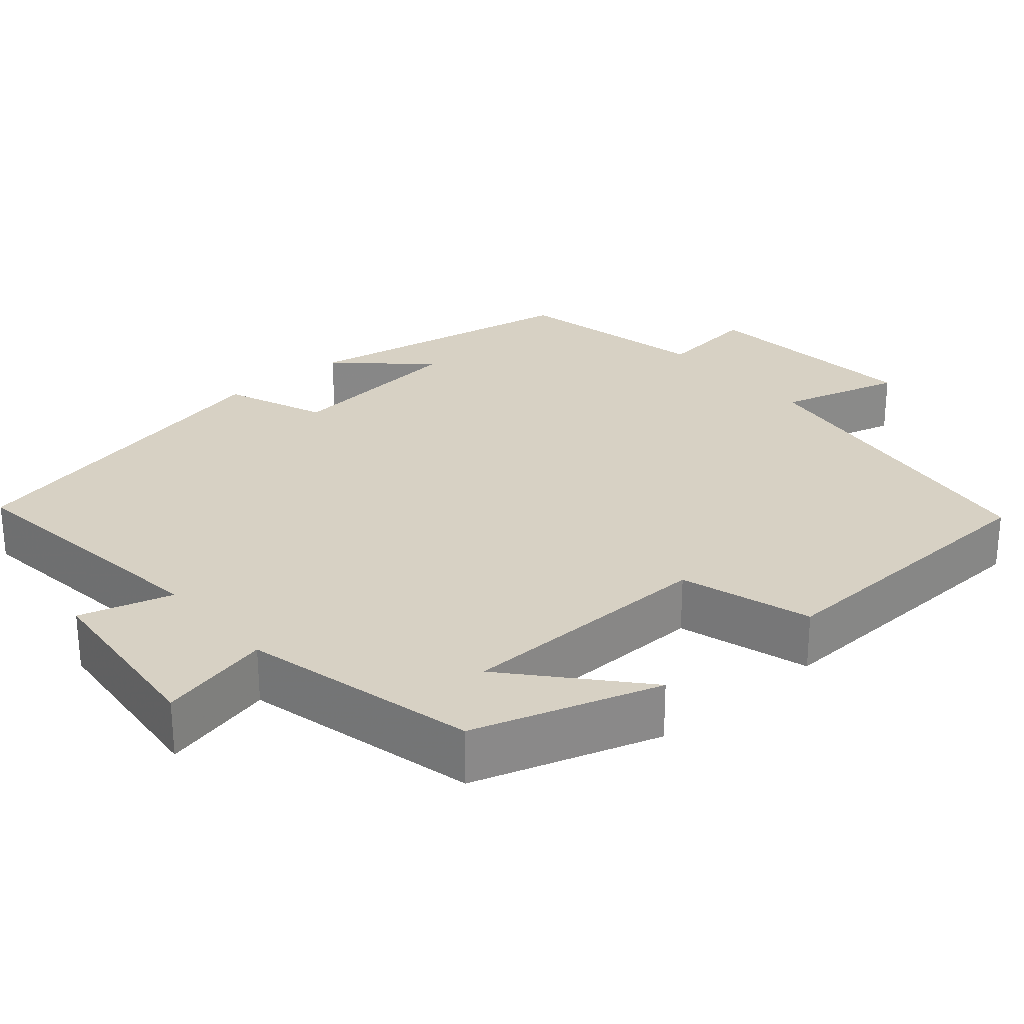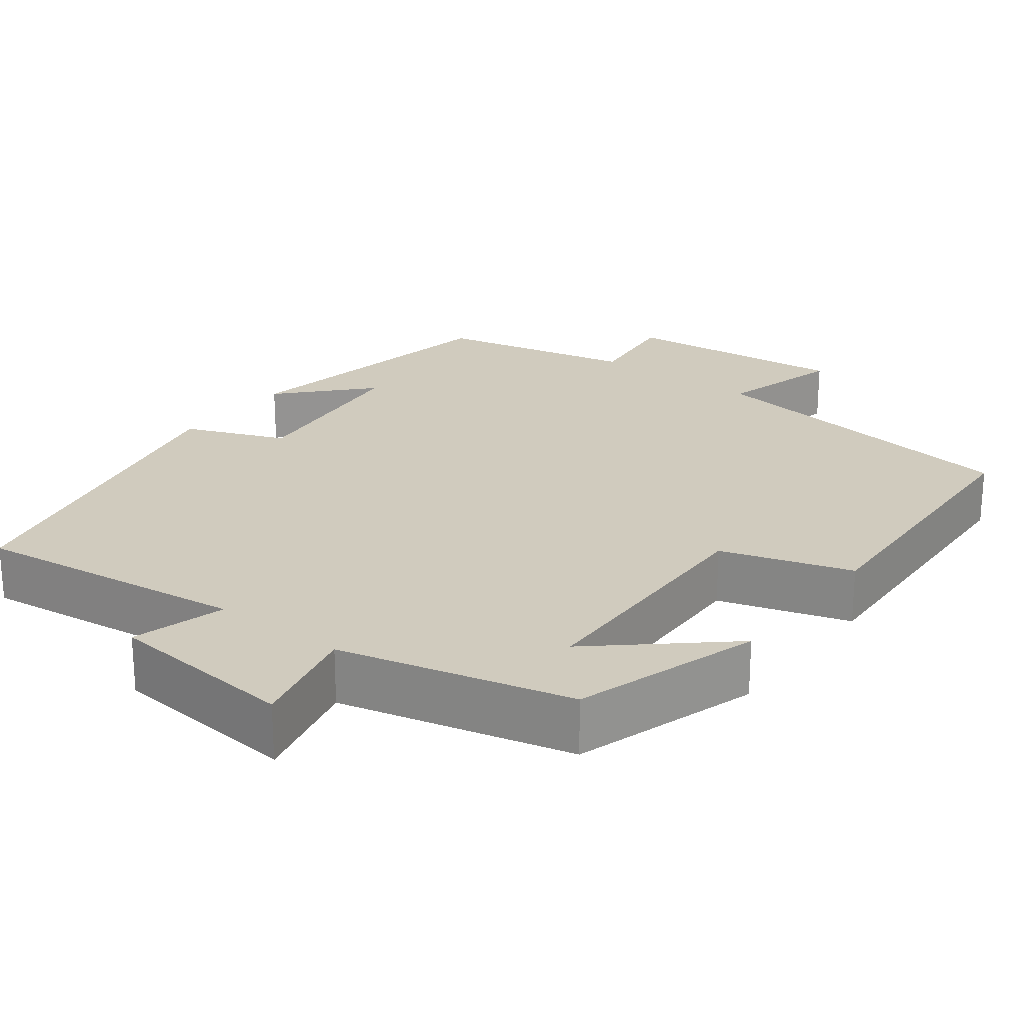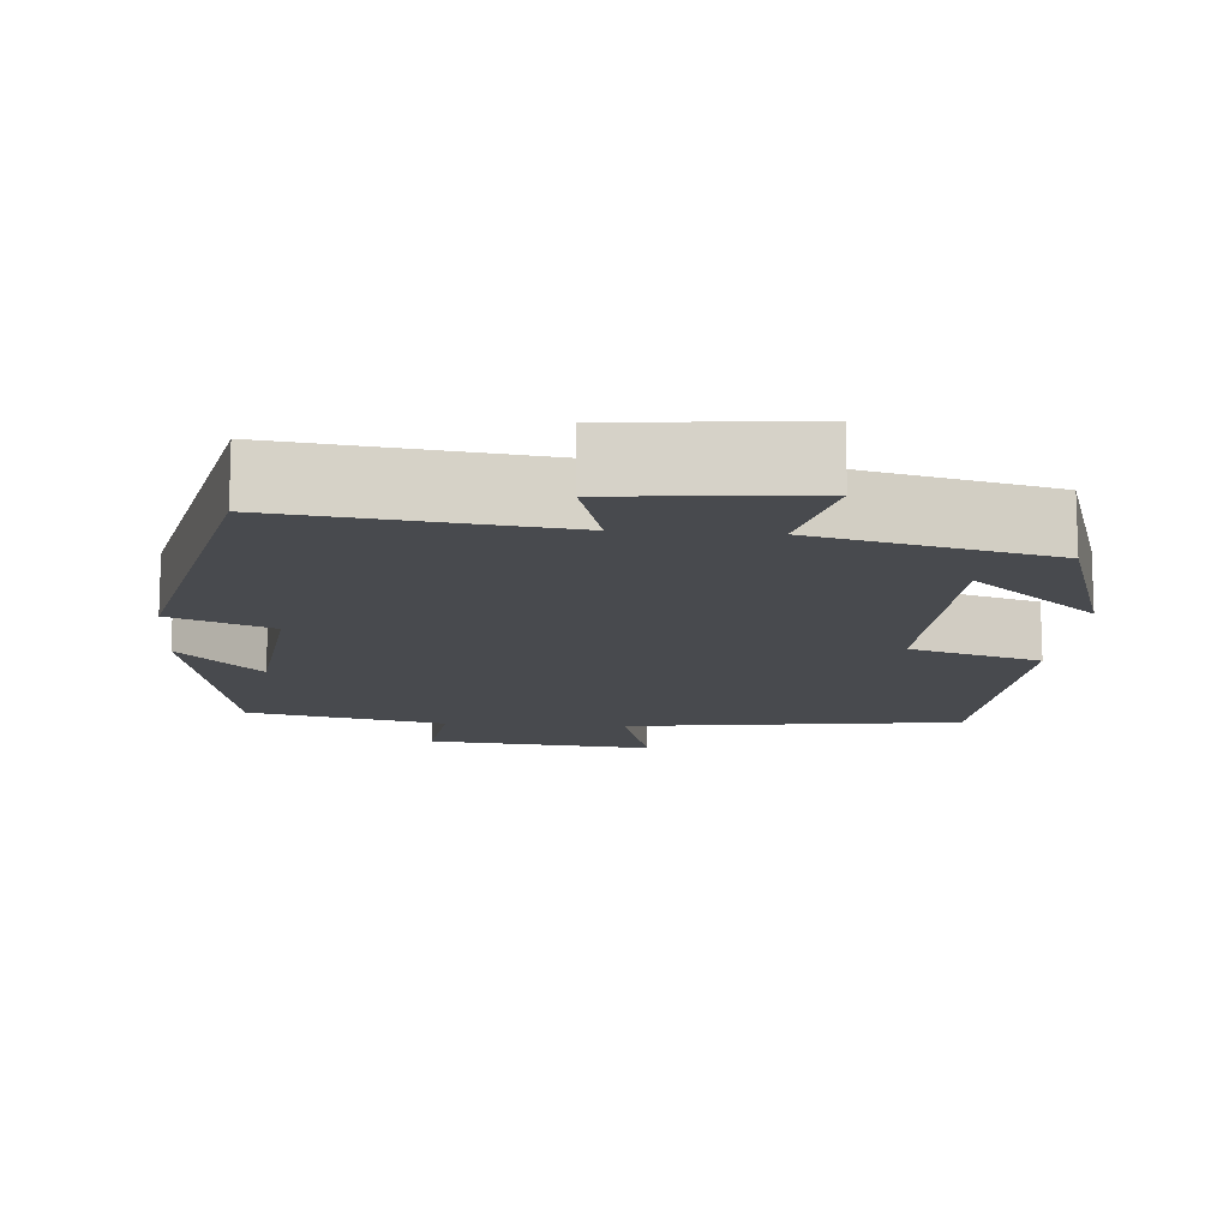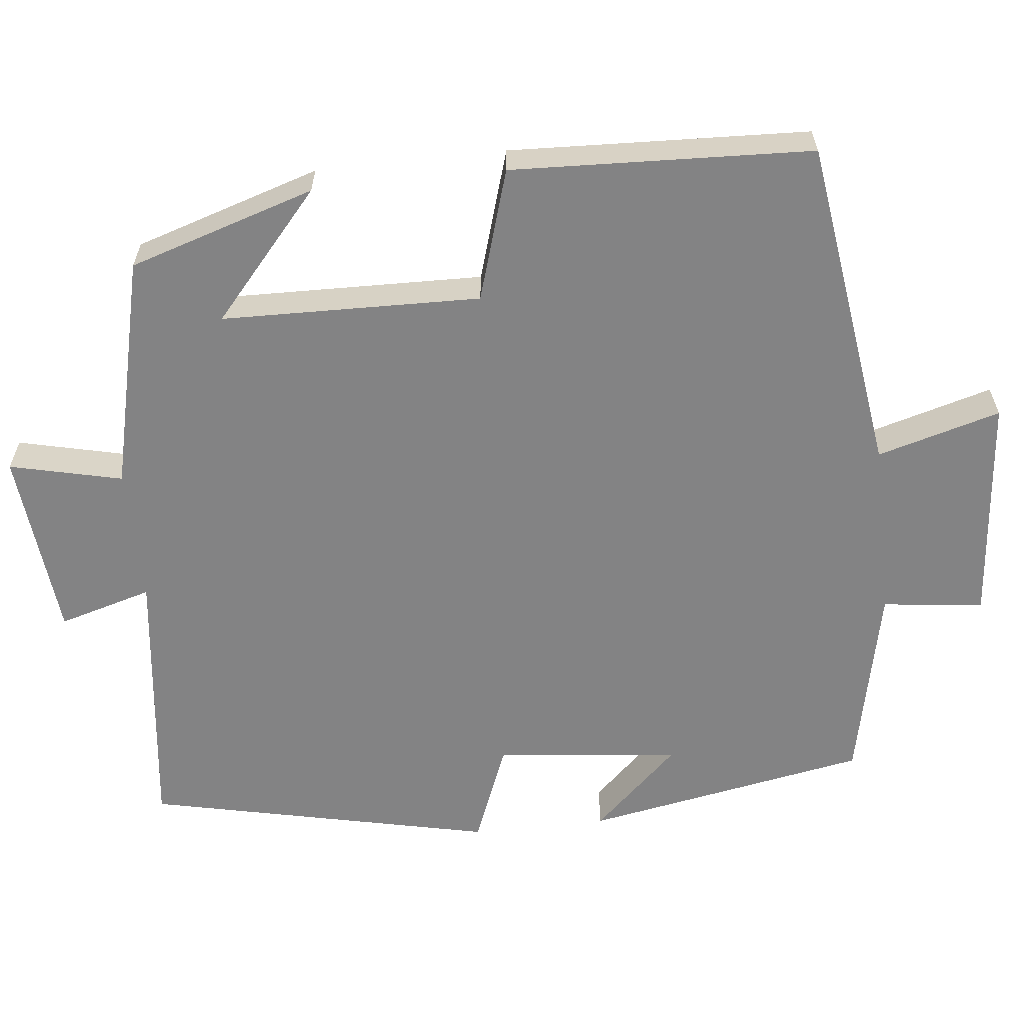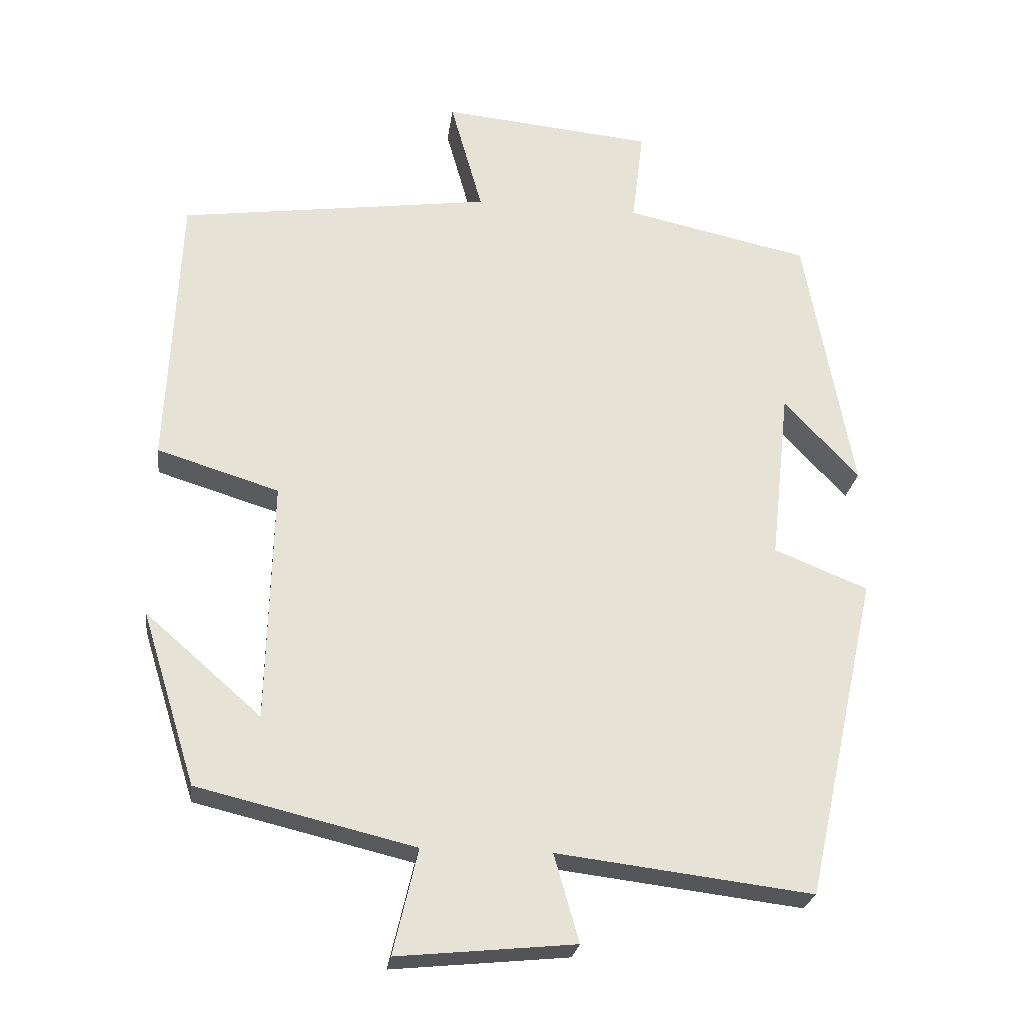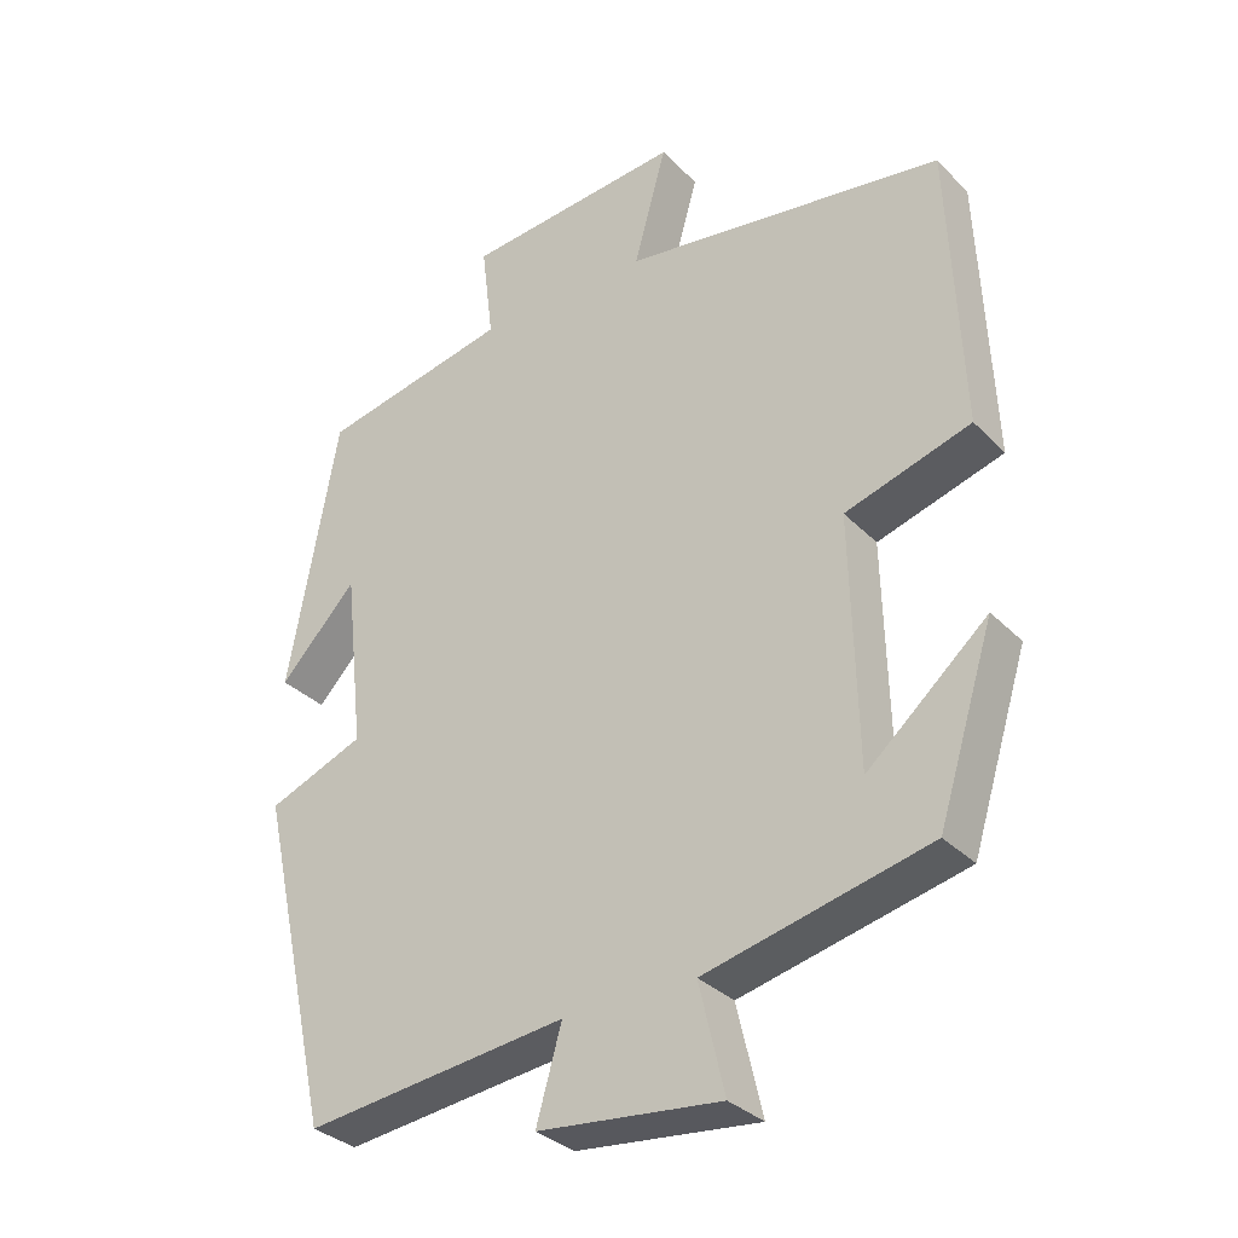
<metadata>
{"format":"obj","ext":"obj","renderer":"f3d","projection":"perspective","resolution":1024,"background":"white","views":[{"elev":27.1,"azim":-130.7,"up":"+Y"},{"elev":23.5,"azim":-142.8,"up":"+Y"},{"elev":-12.9,"azim":175.5,"up":"+Y"},{"elev":-61.2,"azim":-83.7,"up":"+Y"},{"elev":-25.1,"azim":-7.5,"up":"+Z"},{"elev":-32.3,"azim":-143.9,"up":"+Z"}]}
</metadata>
<code>
v -0.425 0.07 -0.428
v -0.5 0.07 -0.189
v -0.34 0.07 -0.329
v -0.332 0.07 0.003
v -0.5 0.07 0.055
v -0.483 0.07 0.44
v -0.052 0.07 0.5
v -0.096 0.07 0.658
v 0.196 0.07 0.63
v 0.18 0.07 0.5
v 0.434 0.07 0.445
v 0.5 0.07 0.08
v 0.397 0.07 0.19
v 0.371 0.07 -0.046
v 0.5 0.07 -0.098
v 0.401 0.07 -0.543
v 0.05 0.07 -0.5
v 0.084 0.07 -0.62
v -0.16 0.07 -0.644
v -0.126 0.07 -0.5
v -0.425 0 -0.428
v -0.5 0 -0.189
v -0.34 0 -0.329
v -0.332 0 0.003
v -0.5 0 0.055
v -0.483 0 0.44
v -0.052 0 0.5
v -0.096 0 0.658
v 0.196 0 0.63
v 0.18 0 0.5
v 0.434 0 0.445
v 0.5 0 0.08
v 0.397 0 0.19
v 0.371 0 -0.046
v 0.5 0 -0.098
v 0.401 0 -0.543
v 0.05 0 -0.5
v 0.084 0 -0.62
v -0.16 0 -0.644
v -0.126 0 -0.5
f 17 18 19 20
f 17 20 1
f 14 15 16 17
f 13 14 17 1
f 10 11 12 13
f 7 8 9 10
f 4 5 6 7
f 3 4 7 10
f 1 2 3
f 13 1 3
f 3 10 13
f 40 39 38 37
f 21 40 37
f 37 36 35 34
f 21 37 34 33
f 33 32 31 30
f 30 29 28 27
f 27 26 25 24
f 30 27 24 23
f 23 22 21
f 23 21 33
f 33 30 23
f 1 21 22 2
f 2 22 23 3
f 3 23 24 4
f 4 24 25 5
f 5 25 26 6
f 6 26 27 7
f 7 27 28 8
f 8 28 29 9
f 9 29 30 10
f 10 30 31 11
f 11 31 32 12
f 12 32 33 13
f 13 33 34 14
f 14 34 35 15
f 15 35 36 16
f 16 36 37 17
f 17 37 38 18
f 18 38 39 19
f 19 39 40 20
f 20 40 21 1

</code>
